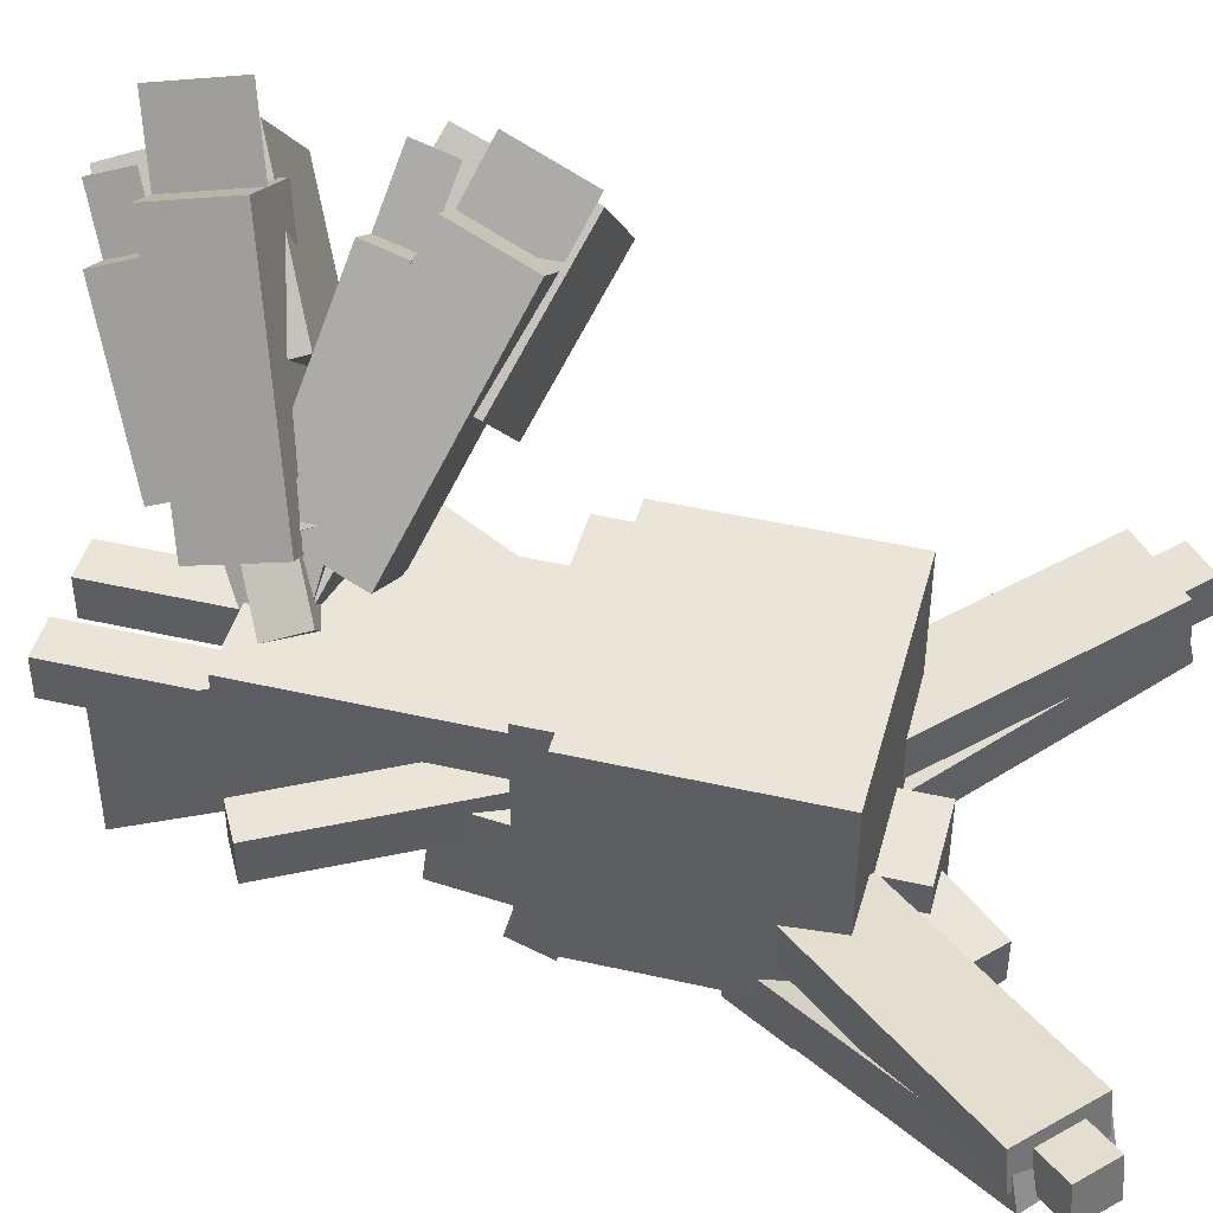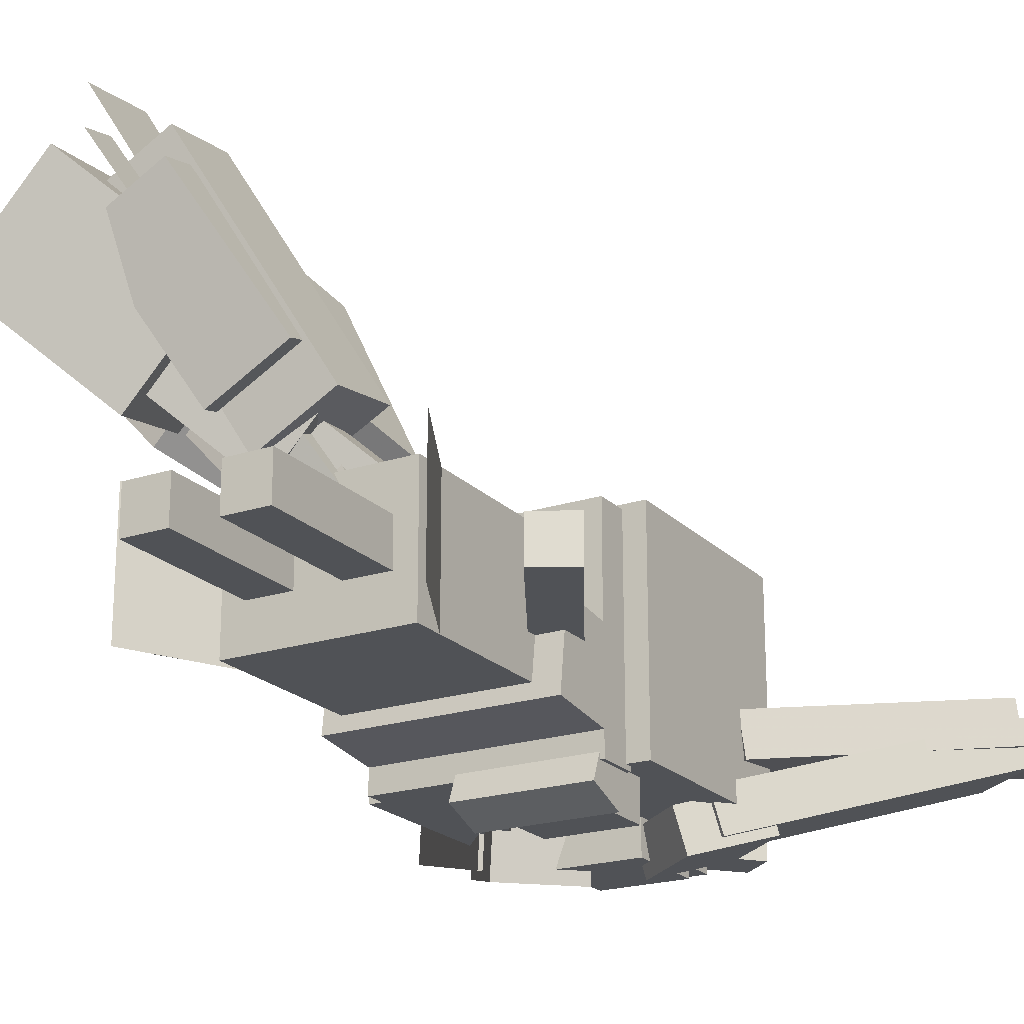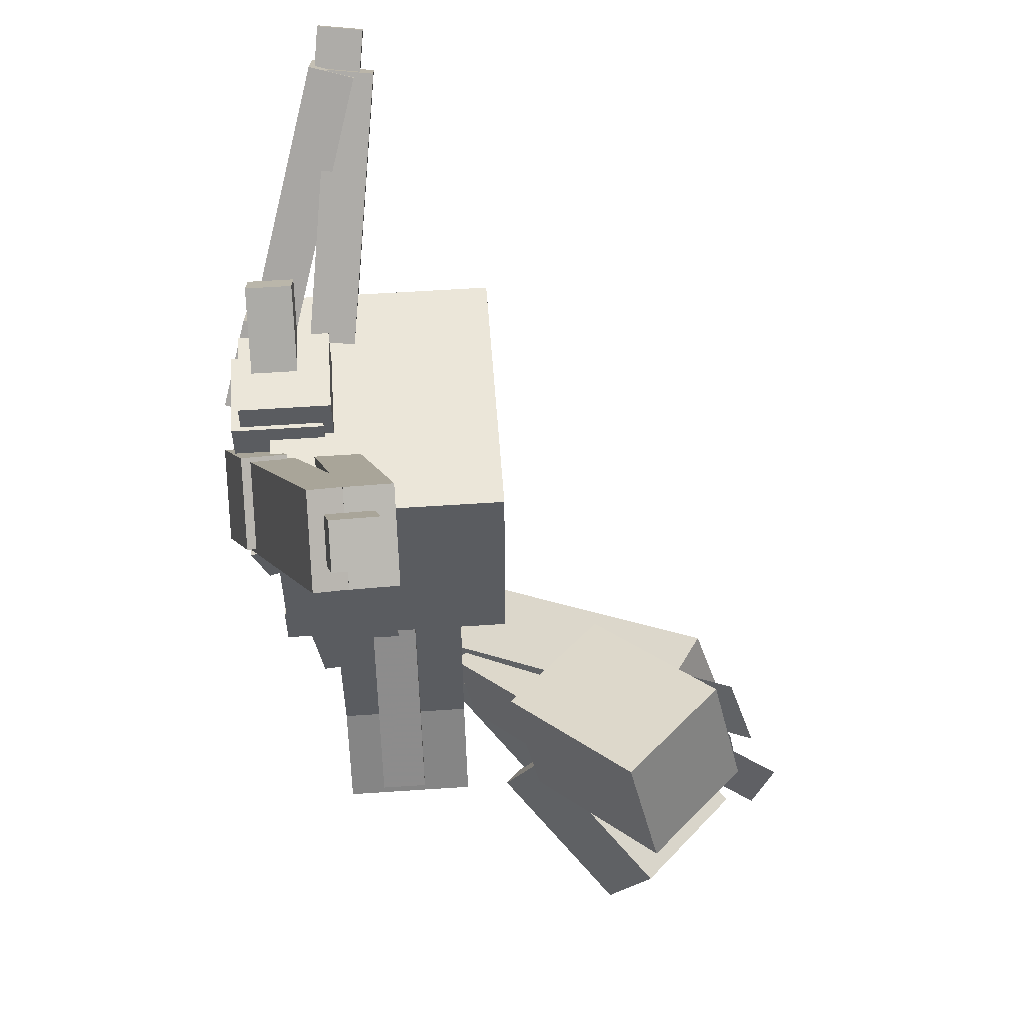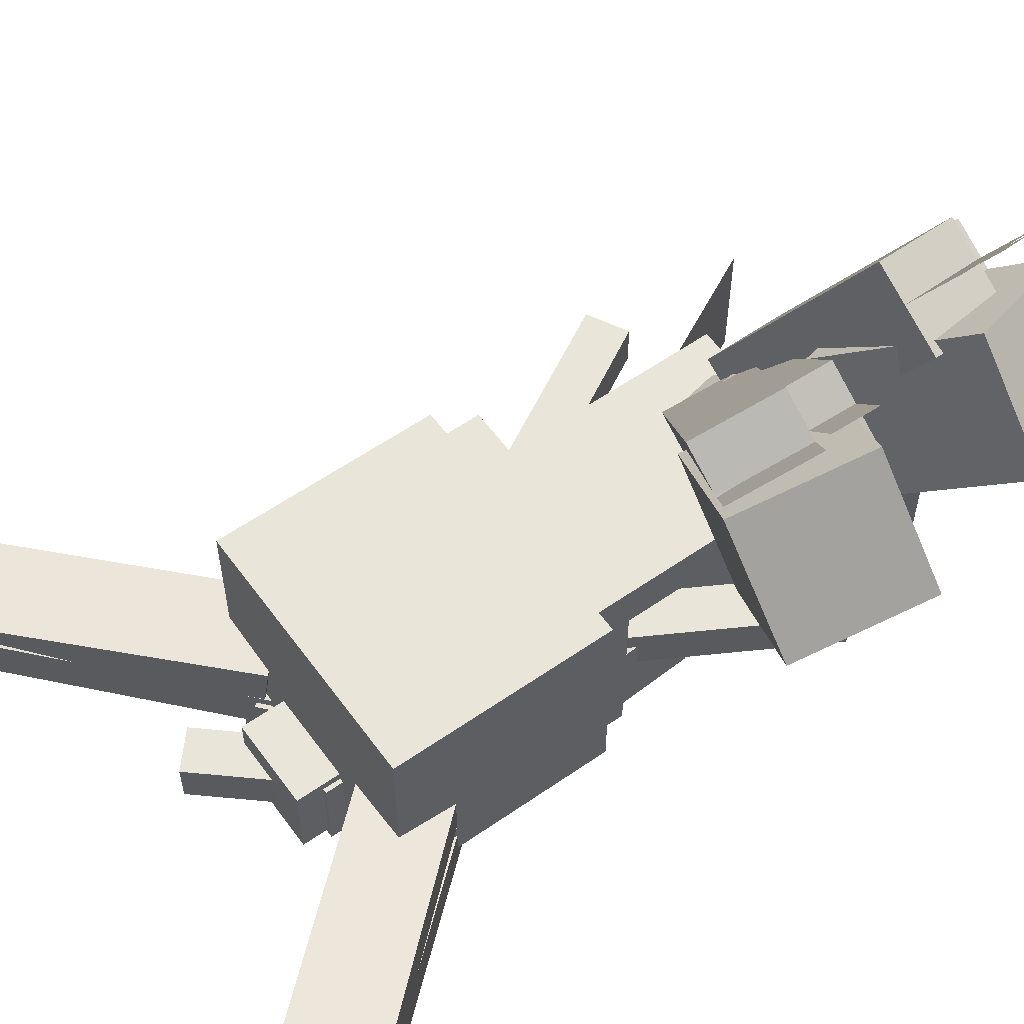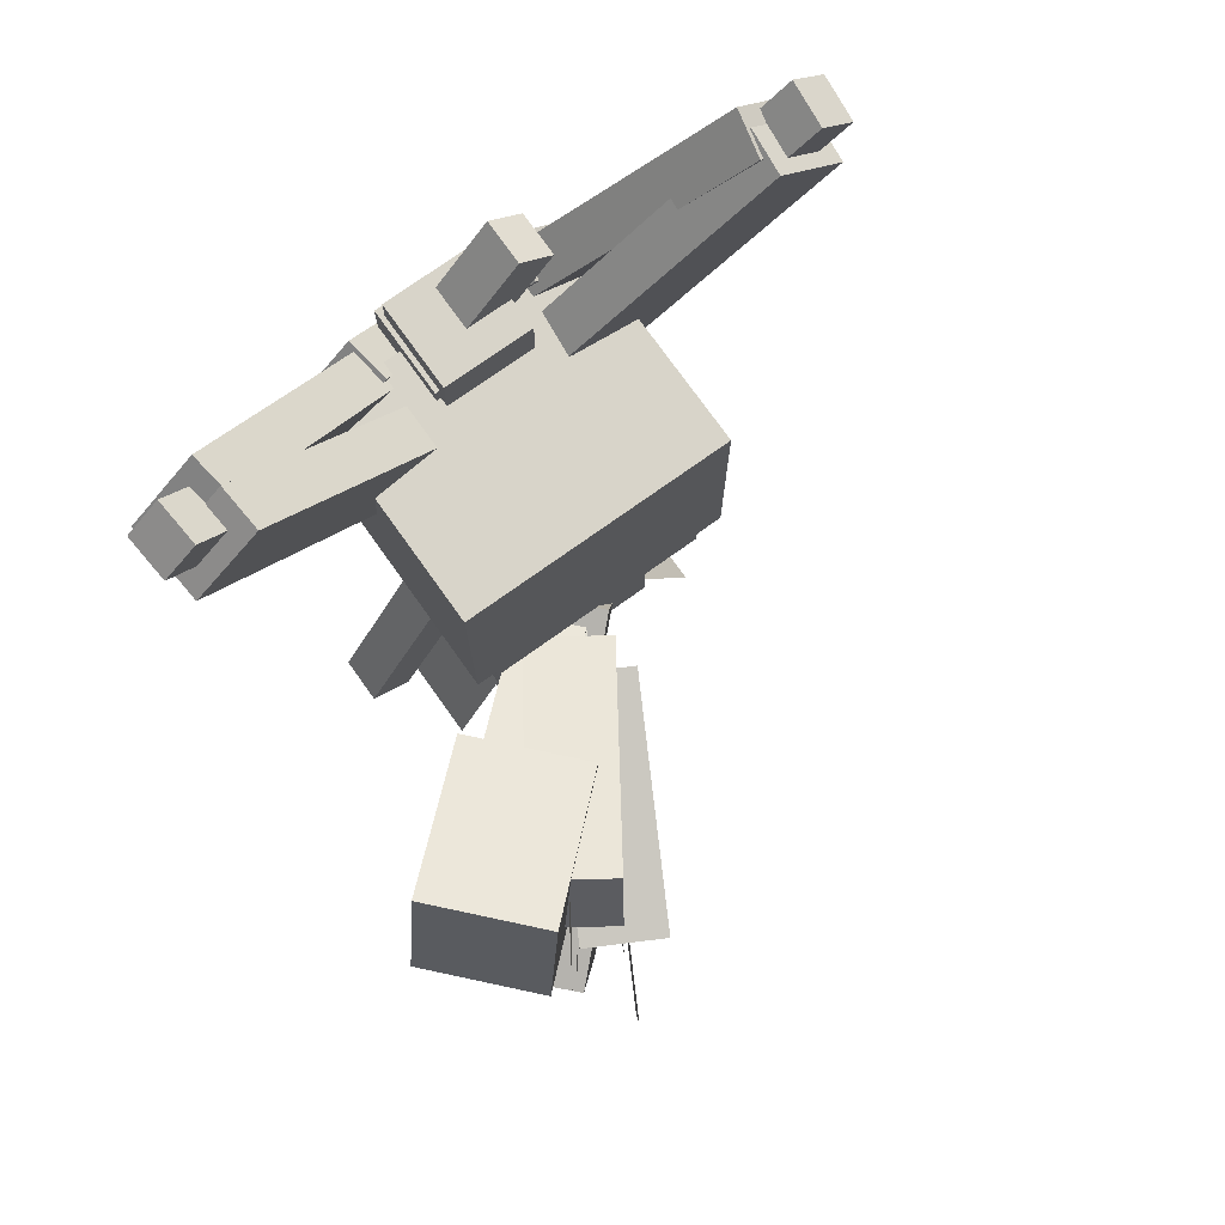
<metadata>
{"format":"obj","ext":"obj","renderer":"f3d","projection":"perspective","resolution":1024,"background":"white","views":[{"elev":44.8,"azim":104.9,"up":"+Z"},{"elev":-21.0,"azim":30.4,"up":"+Z"},{"elev":55.6,"azim":-94.1,"up":"+Y"},{"elev":58.0,"azim":-125.7,"up":"+Z"},{"elev":75.4,"azim":-35.5,"up":"+Y"}]}
</metadata>
<code>
o Body
v 0.125 -1.275 -0.09375
v -0.125 -1.275 -0.09375
v -0.125 -0.9 -0.09375
v 0.125 -0.9 -0.09375
v -0.125 -1.275 0.09375
v 0.125 -1.275 0.09375
v 0.125 -0.9 0.09375
v -0.125 -0.9 0.09375
f 1 2 3 4
f 5 6 7 8
f 4 3 8 7
f 6 5 2 1
f 6 1 4 7
f 2 5 8 3
o Leg Right
v 0.09375 -1.494 -0.03125
v 0.03125 -1.494 -0.03125
v 0.03125 -1.244 -0.03125
v 0.09375 -1.244 -0.03125
v 0.03125 -1.494 0.03125
v 0.09375 -1.494 0.03125
v 0.09375 -1.244 0.03125
v 0.03125 -1.244 0.03125
f 9 10 11 12
f 13 14 15 16
f 12 11 16 15
f 14 13 10 9
f 14 9 12 15
f 10 13 16 11
o Leg Left
v -0.03125 -1.494 -0.03125
v -0.09375 -1.494 -0.03125
v -0.09375 -1.244 -0.03125
v -0.03125 -1.244 -0.03125
v -0.09375 -1.494 0.03125
v -0.03125 -1.494 0.03125
v -0.03125 -1.244 0.03125
v -0.09375 -1.244 0.03125
f 17 18 19 20
f 21 22 23 24
f 20 19 24 23
f 22 21 18 17
f 22 17 20 23
f 18 21 24 19
o Arm Right
v 0.2794 -1.199 -0.0375
v 0.2247 -1.229 -0.0375
v 0.07344 -0.9557 -0.0375
v 0.1281 -0.9254 -0.0375
v 0.2247 -1.229 0.025
v 0.2794 -1.199 0.025
v 0.1281 -0.9254 0.025
v 0.07344 -0.9557 0.025
f 25 26 27 28
f 29 30 31 32
f 28 27 32 31
f 30 29 26 25
f 30 25 28 31
f 26 29 32 27
o Arm Left
v -0.226 -1.222 -0.0375
v -0.2804 -1.191 -0.0375
v -0.1264 -0.919 -0.0375
v -0.072 -0.9498 -0.0375
v -0.2804 -1.191 0.025
v -0.226 -1.222 0.025
v -0.072 -0.9498 0.025
v -0.1264 -0.919 0.025
f 33 34 35 36
f 37 38 39 40
f 36 35 40 39
f 38 37 34 33
f 38 33 36 39
f 34 37 40 35
o Head
v 0.1938 -0.8938 -0.1562
v -0.1812 -0.8938 -0.1562
v -0.1812 -0.5813 -0.1562
v 0.1938 -0.5813 -0.1562
v -0.1812 -0.8938 0.1562
v 0.1938 -0.8938 0.1562
v 0.1938 -0.5813 0.1562
v -0.1812 -0.5813 0.1562
f 41 42 43 44
f 45 46 47 48
f 44 43 48 47
f 46 45 42 41
f 46 41 44 47
f 42 45 48 43
o Ear Right 1
v 0.354 -0.2946 -0.04793
v 0.4467 -0.3784 -0.04793
v 0.1975 -0.6542 -0.09726
v 0.1047 -0.5704 -0.09726
v 0.4412 -0.3845 0.01403
v 0.3484 -0.3007 0.01403
v 0.09922 -0.5765 -0.03531
v 0.192 -0.6604 -0.03531
f 49 50 51 52
f 53 54 55 56
f 52 51 56 55
f 54 53 50 49
f 54 49 52 55
f 50 53 56 51
o Ear Right 2
v 0.1827 -0.6896 -0.1969
v 0.08637 -0.61 -0.1976
v 0.3531 -0.2864 -0.073
v 0.4494 -0.3661 -0.07228
v 0.07475 -0.6235 -0.1377
v 0.1711 -0.7031 -0.137
v 0.4378 -0.3796 -0.01237
v 0.3415 -0.2999 -0.0131
f 57 58 59 60
f 61 62 63 64
f 60 59 64 63
f 62 61 58 57
f 62 57 60 63
f 58 61 64 59
o Ear Male Detail Right
v 0.1334 -0.7002 -0.1958
v 0.08525 -0.6603 -0.1962
v 0.1234 -0.6141 -0.1784
v 0.1715 -0.6539 -0.178
v 0.07364 -0.6738 -0.1363
v 0.1218 -0.7137 -0.1359
v 0.1599 -0.6674 -0.1181
v 0.1117 -0.6276 -0.1185
f 65 66 67 68
f 69 70 71 72
f 68 67 72 71
f 70 69 66 65
f 70 65 68 71
f 66 69 72 67
o Ear Detail F Right
v 0.04177 -0.6538 -0.164
v 0.1381 -0.7334 -0.1633
v 0.2143 -0.641 -0.1277
v 0.118 -0.5613 -0.1284
v 0.1497 -0.7199 -0.2232
v 0.05339 -0.6403 -0.2239
v 0.1296 -0.5478 -0.1883
v 0.2259 -0.6275 -0.1876
f 73 74 75 76
f 77 78 79 80
f 76 75 80 79
f 78 77 74 73
f 78 73 76 79
f 74 77 80 75
o Ear Detail Right
v 0.4162 -0.2724 -0.05911
v 0.4626 -0.3143 -0.05911
v 0.421 -0.3602 -0.06733
v 0.3746 -0.3183 -0.06733
v 0.457 -0.3204 0.002845
v 0.4107 -0.2785 0.002845
v 0.3691 -0.3244 -0.005377
v 0.4155 -0.3663 -0.005377
f 81 82 83 84
f 85 86 87 88
f 84 83 88 87
f 86 85 82 81
f 86 81 84 87
f 82 85 88 83
o Ear Left 1
v -0.4249 -0.395 -0.04793
v -0.3322 -0.3112 -0.04793
v -0.08296 -0.5871 -0.09726
v -0.1757 -0.6709 -0.09726
v -0.3267 -0.3173 0.01403
v -0.4194 -0.4011 0.01403
v -0.1702 -0.677 -0.03531
v -0.07744 -0.5932 -0.03531
f 89 90 91 92
f 93 94 95 96
f 92 91 96 95
f 94 93 90 89
f 94 89 92 95
f 90 93 96 91
o Ear Left 2
v -0.05449 -0.6186 -0.2001
v -0.1472 -0.7024 -0.2001
v -0.4313 -0.388 -0.09132
v -0.3386 -0.3042 -0.09132
v -0.1368 -0.7139 -0.1396
v -0.04407 -0.6301 -0.1396
v -0.3282 -0.3157 -0.03078
v -0.4209 -0.3995 -0.03078
f 97 98 99 100
f 101 102 103 104
f 100 99 104 103
f 102 101 98 97
f 102 97 100 103
f 98 101 104 99
o Ear Male Detail Left
v -0.05124 -0.6688 -0.1973
v -0.09762 -0.7107 -0.1973
v -0.1382 -0.6658 -0.1818
v -0.09183 -0.6239 -0.1818
v -0.0872 -0.7222 -0.1368
v -0.04082 -0.6803 -0.1368
v -0.08141 -0.6354 -0.1213
v -0.1278 -0.6773 -0.1213
f 105 106 107 108
f 109 110 111 112
f 108 107 112 111
f 110 109 106 105
f 110 105 108 111
f 106 109 112 107
o Ear Detail F Left
v -0.01947 -0.648 -0.2247
v -0.1122 -0.7318 -0.2247
v -0.1934 -0.642 -0.1936
v -0.1006 -0.5582 -0.1936
v -0.1018 -0.7433 -0.1641
v -0.009051 -0.6595 -0.1641
v -0.09022 -0.5697 -0.133
v -0.183 -0.6535 -0.133
f 113 114 115 116
f 117 118 119 120
f 116 115 120 119
f 118 117 114 113
f 118 113 116 119
f 114 117 120 115
o Ear Detail Left
v -0.4413 -0.3303 -0.06531
v -0.395 -0.2884 -0.06531
v -0.3534 -0.3344 -0.07353
v -0.3998 -0.3763 -0.07353
v -0.3894 -0.2945 -0.00335
v -0.4358 -0.3364 -0.00335
v -0.3943 -0.3824 -0.01157
v -0.3479 -0.3405 -0.01157
f 121 122 123 124
f 125 126 127 128
f 124 123 128 127
f 126 125 122 121
f 126 121 124 127
f 122 125 128 123
o Hair M
v 0.06875 -0.6813 -0.2062
v -0.05625 -0.6813 -0.2062
v -0.05625 -0.5563 -0.2062
v 0.06875 -0.5563 -0.2062
v -0.05625 -0.6813 -0.08125
v 0.06875 -0.6813 -0.08125
v 0.06875 -0.5563 -0.08125
v -0.05625 -0.5563 -0.08125
f 129 130 131 132
f 133 134 135 136
f 132 131 136 135
f 134 133 130 129
f 134 129 132 135
f 130 133 136 131
o Hair F 1
v 0.075 -0.6438 -0.1938
v -0.05 -0.6438 -0.1938
v -0.05 -0.5188 -0.1938
v 0.075 -0.5188 -0.1938
v -0.05 -0.6438 -0.06875
v 0.075 -0.6438 -0.06875
v 0.075 -0.5188 -0.06875
v -0.05 -0.5188 -0.06875
f 137 138 139 140
f 141 142 143 144
f 140 139 144 143
f 142 141 138 137
f 142 137 140 143
f 138 141 144 139
o Hair F 2
v 0.08886 -0.4312 -0.175
v 0.1358 -0.4725 -0.175
v 0.05315 -0.5663 -0.175
v 0.00625 -0.525 -0.175
v 0.1358 -0.4725 -0.1125
v 0.08886 -0.4312 -0.1125
v 0.00625 -0.525 -0.1125
v 0.05315 -0.5663 -0.1125
f 145 146 147 148
f 149 150 151 152
f 148 147 152 151
f 150 149 146 145
f 150 145 148 151
f 146 149 152 147
o Fur Body Right
v 0.2005 -1.379 0.09375
v 0.2005 -1.379 -0.09375
v 0.1153 -1.212 -0.09375
v 0.1153 -1.212 0.09375
f 153 154 155 156
f 154 153 156 155
o Fur Body Left
v -0.1942 -1.373 0.09375
v -0.1942 -1.373 -0.09375
v -0.1091 -1.206 -0.09375
v -0.1091 -1.206 0.09375
f 157 158 159 160
f 158 157 160 159
o Scarf
v 0.1625 -0.9437 -0.1625
v -0.15 -0.9437 -0.1625
v -0.15 -0.8812 -0.1625
v 0.1625 -0.8812 -0.1625
v -0.15 -0.9437 0.15
v 0.1625 -0.9437 0.15
v 0.1625 -0.8812 0.15
v -0.15 -0.8812 0.15
f 161 162 163 164
f 165 166 167 168
f 164 163 168 167
f 166 165 162 161
f 166 161 164 167
f 162 165 168 163
o Scarf Male
v 0.1625 -1.043 -0.1148
v -0.15 -1.043 -0.1148
v -0.15 -0.9187 -0.1313
v 0.1625 -0.9187 -0.1313
v -0.15 -1.026 0.009109
v 0.1625 -1.026 0.009109
v 0.1625 -0.9023 -0.007337
v -0.15 -0.9023 -0.007337
f 169 170 171 172
f 173 174 175 176
f 172 171 176 175
f 174 173 170 169
f 174 169 172 175
f 170 173 176 171
o Scarf F
v 0.15 -0.9 -0.2125
v 0.025 -0.9 -0.2125
v 0.025 -0.8375 -0.2125
v 0.15 -0.8375 -0.2125
v 0.025 -0.9 -0.0875
v 0.15 -0.9 -0.0875
v 0.15 -0.8375 -0.0875
v 0.025 -0.8375 -0.0875
f 177 178 179 180
f 181 182 183 184
f 180 179 184 183
f 182 181 178 177
f 182 177 180 183
f 178 181 184 179
o Scarf F 2
v 0.1562 -0.9581 -0.1895
v -0.03125 -0.9581 -0.1895
v -0.03125 -0.9 -0.2125
v 0.1562 -0.9 -0.2125
v -0.03125 -0.9121 -0.07327
v 0.1562 -0.9121 -0.07327
v 0.1562 -0.854 -0.09628
v -0.03125 -0.854 -0.09628
f 185 186 187 188
f 189 190 191 192
f 188 187 192 191
f 190 189 186 185
f 190 185 188 191
f 186 189 192 187
o Tail M Right 1
v -0.07808 -1.236 0.2501
v -0.1299 -1.236 0.2152
v -0.02649 -1.264 0.06128
v 0.02538 -1.264 0.09615
v -0.1248 -1.174 0.2075
v -0.07292 -1.174 0.2424
v 0.03053 -1.202 0.08848
v -0.02133 -1.202 0.05362
f 193 194 195 196
f 197 198 199 200
f 196 195 200 199
f 198 197 194 193
f 198 193 196 199
f 194 197 200 195
o Tail M Right 2
v -0.1904 -1.111 0.4843
v -0.2941 -1.111 0.4146
v -0.09845 -1.244 0.1235
v 0.00529 -1.244 0.1933
v -0.2694 -0.9941 0.3778
v -0.1657 -0.9941 0.4476
v 0.02999 -1.127 0.1565
v -0.07375 -1.127 0.08678
f 201 202 203 204
f 205 206 207 208
f 204 203 208 207
f 206 205 202 201
f 206 201 204 207
f 202 205 208 203
o Tail M Right 3
v -0.1745 -1.194 0.4495
v -0.2782 -1.194 0.3797
v -0.1424 -1.251 0.1777
v -0.03868 -1.251 0.2475
v -0.2703 -1.133 0.3679
v -0.1665 -1.133 0.4376
v -0.03073 -1.19 0.2356
v -0.1345 -1.19 0.1659
f 209 210 211 212
f 213 214 215 216
f 212 211 216 215
f 214 213 210 209
f 214 209 212 215
f 210 213 216 211
o Tail M Right Detail 1
v -0.2709 -1.109 0.4921
v -0.2789 -1.17 0.5039
v -0.211 -1.198 0.4029
v -0.203 -1.137 0.3911
f 217 218 219 220
f 218 217 220 219
o Tail M Right Detail 2
v -0.2716 -0.9609 0.482
v -0.2963 -1.078 0.5187
v -0.2311 -1.122 0.4217
v -0.2064 -1.005 0.385
f 221 222 223 224
f 222 221 224 223
o Tail M Left 1
v -0.03721 -1.335 0.1932
v -0.09216 -1.335 0.1635
v -0.01121 -1.256 0.01398
v 0.04375 -1.256 0.04375
v -0.1047 -1.279 0.1867
v -0.04976 -1.279 0.2164
v 0.03119 -1.2 0.06694
v -0.02377 -1.2 0.03718
f 225 226 227 228
f 229 230 231 232
f 228 227 232 231
f 230 229 226 225
f 230 225 228 231
f 226 229 232 227
o Tail M Left 2
v -0.1202 -1.409 0.4908
v -0.2301 -1.409 0.4313
v -0.05591 -1.326 0.1097
v 0.054 -1.326 0.1692
v -0.2432 -1.287 0.4555
v -0.1333 -1.287 0.515
v 0.04089 -1.204 0.1934
v -0.06902 -1.204 0.1339
f 233 234 235 236
f 237 238 239 240
f 236 235 240 239
f 238 237 234 233
f 238 233 236 239
f 234 237 240 235
o Tail M Left 3
v -0.08893 -1.457 0.42
v -0.1988 -1.457 0.3604
v -0.08717 -1.37 0.1542
v 0.02275 -1.37 0.2138
v -0.2092 -1.398 0.3795
v -0.09925 -1.398 0.439
v 0.01243 -1.312 0.2328
v -0.09748 -1.312 0.1733
f 241 242 243 244
f 245 246 247 248
f 244 243 248 247
f 246 245 242 241
f 246 241 244 247
f 242 245 248 243
o Tail M Right Detail 1
v -0.1878 -1.429 0.4844
v -0.1775 -1.487 0.4653
v -0.1216 -1.444 0.3622
v -0.132 -1.385 0.3813
f 249 250 251 252
f 250 249 252 251
o Tail M Left Detail 1
v -0.235 -1.311 0.5847
v -0.2219 -1.433 0.5605
v -0.1639 -1.406 0.4533
v -0.177 -1.284 0.4775
f 253 254 255 256
f 254 253 256 255
o Tail F Right
v 0.01206 -1.26 0.1126
v -0.03015 -1.26 0.06648
v -0.01508 -1.201 0.05268
v 0.02713 -1.201 0.09878
v -0.1173 -1.22 0.1463
v -0.07506 -1.22 0.1924
v -0.05999 -1.161 0.1786
v -0.1022 -1.161 0.1325
f 257 258 259 260
f 261 262 263 264
f 260 259 264 263
f 262 261 258 257
f 262 257 260 263
f 258 261 264 259
o Tail F Right 2
v -0.04256 -1.251 0.205
v -0.127 -1.251 0.1128
v -0.09684 -1.133 0.08518
v -0.01242 -1.133 0.1774
v -0.2577 -1.19 0.2324
v -0.1732 -1.19 0.3246
v -0.1431 -1.072 0.297
v -0.2275 -1.072 0.2049
f 265 266 267 268
f 269 270 271 272
f 268 267 272 271
f 270 269 266 265
f 270 265 268 271
f 266 269 272 267
o Tail F Right 3
v -0.1451 -1.22 0.3412
v -0.2717 -1.22 0.2029
v -0.2265 -1.043 0.1616
v -0.0999 -1.043 0.2998
v -0.446 -1.138 0.3625
v -0.3193 -1.138 0.5008
v -0.2741 -0.9609 0.4594
v -0.4008 -0.9609 0.3211
f 273 274 275 276
f 277 278 279 280
f 276 275 280 279
f 278 277 274 273
f 278 273 276 279
f 274 277 280 275
o Tail F Left
v 0.06998 -1.241 0.09348
v 0.02691 -1.241 0.04819
v 0.008666 -1.183 0.06555
v 0.05174 -1.183 0.1108
v -0.05599 -1.291 0.127
v -0.01292 -1.291 0.1723
v -0.03117 -1.234 0.1897
v -0.07424 -1.234 0.1444
f 281 282 283 284
f 285 286 287 288
f 284 283 288 287
f 286 285 282 281
f 286 281 284 287
f 282 285 288 283
o Tail F Left 2
v 0.03249 -1.304 0.1723
v -0.05364 -1.304 0.08168
v -0.09014 -1.189 0.1164
v -0.004002 -1.189 0.207
v -0.178 -1.379 0.1999
v -0.09186 -1.379 0.2905
v -0.1284 -1.265 0.3252
v -0.2145 -1.265 0.2346
f 289 290 291 292
f 293 294 295 296
f 292 291 296 295
f 294 293 290 289
f 294 289 292 295
f 290 293 296 291
o Tail F Left 3
v -0.05059 -1.395 0.2944
v -0.1798 -1.395 0.1585
v -0.2345 -1.223 0.2106
v -0.1053 -1.223 0.3465
v -0.3456 -1.495 0.3162
v -0.2164 -1.495 0.4521
v -0.2711 -1.324 0.5041
v -0.4004 -1.324 0.3683
f 297 298 299 300
f 301 302 303 304
f 300 299 304 303
f 302 301 298 297
f 302 297 300 303
f 298 301 304 299

</code>
